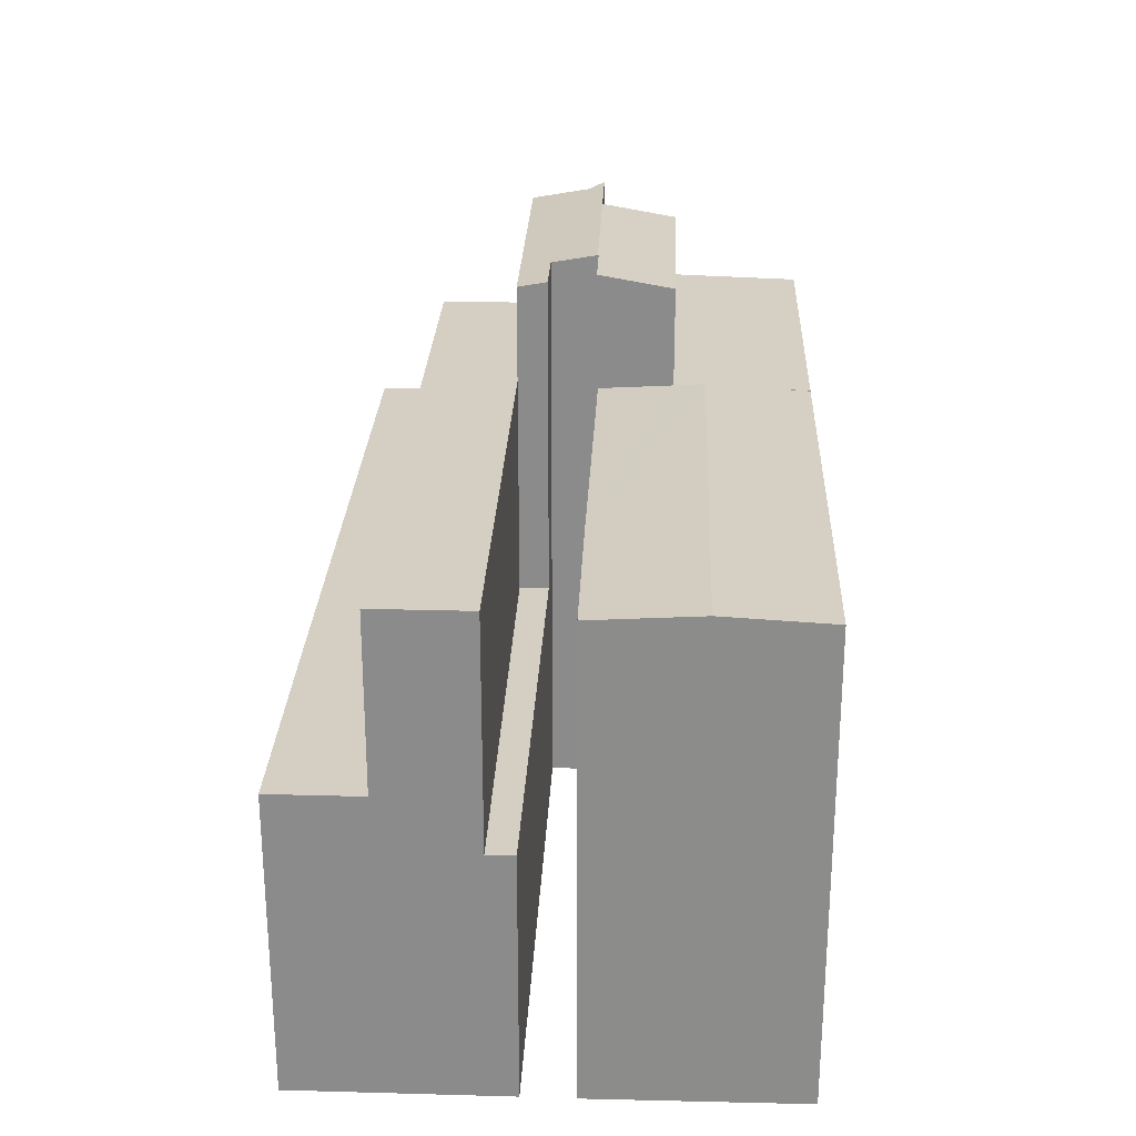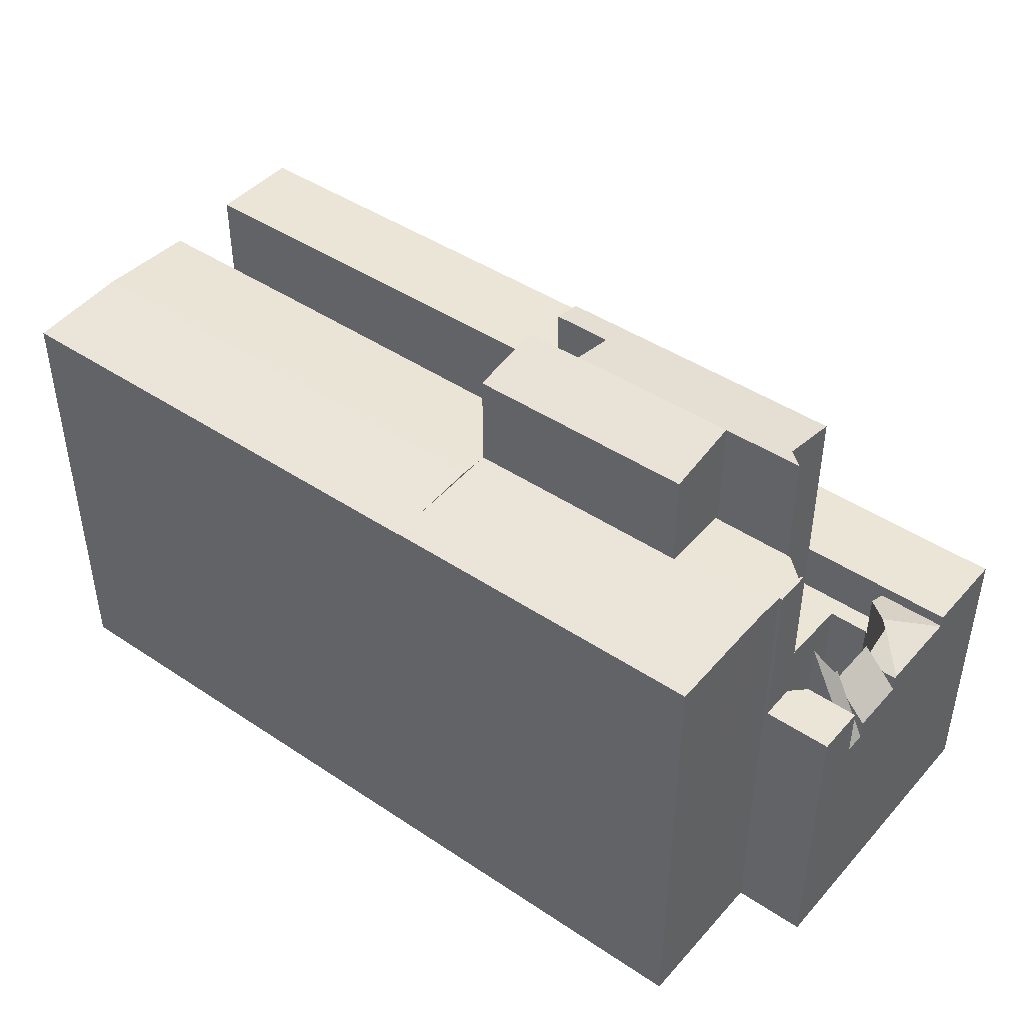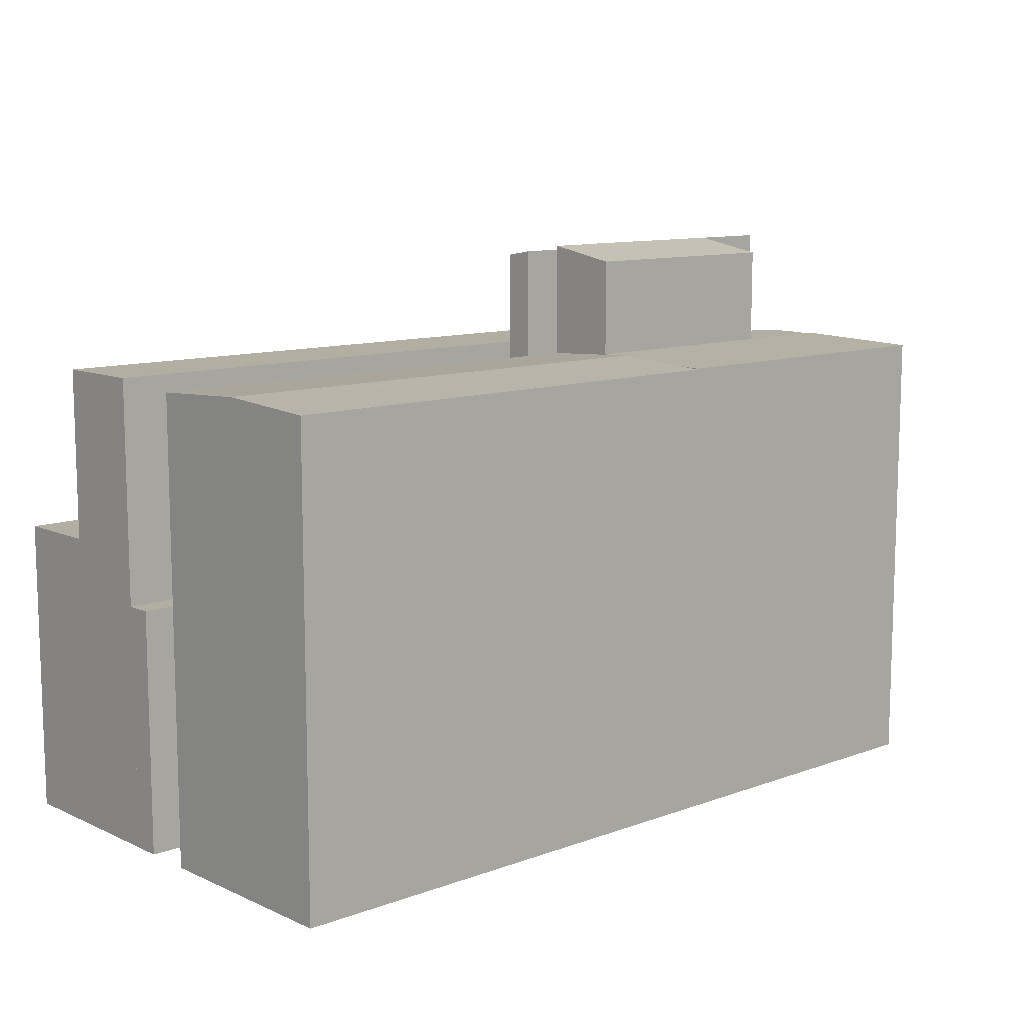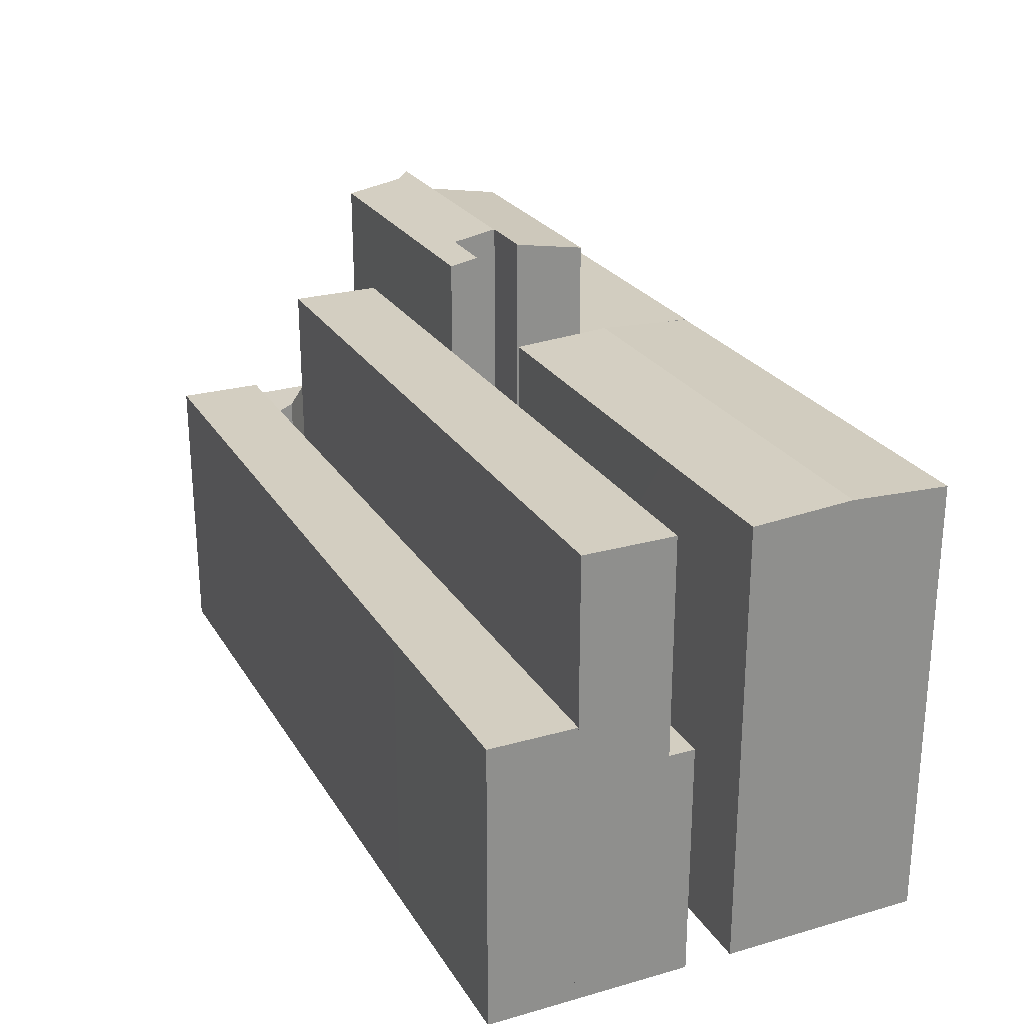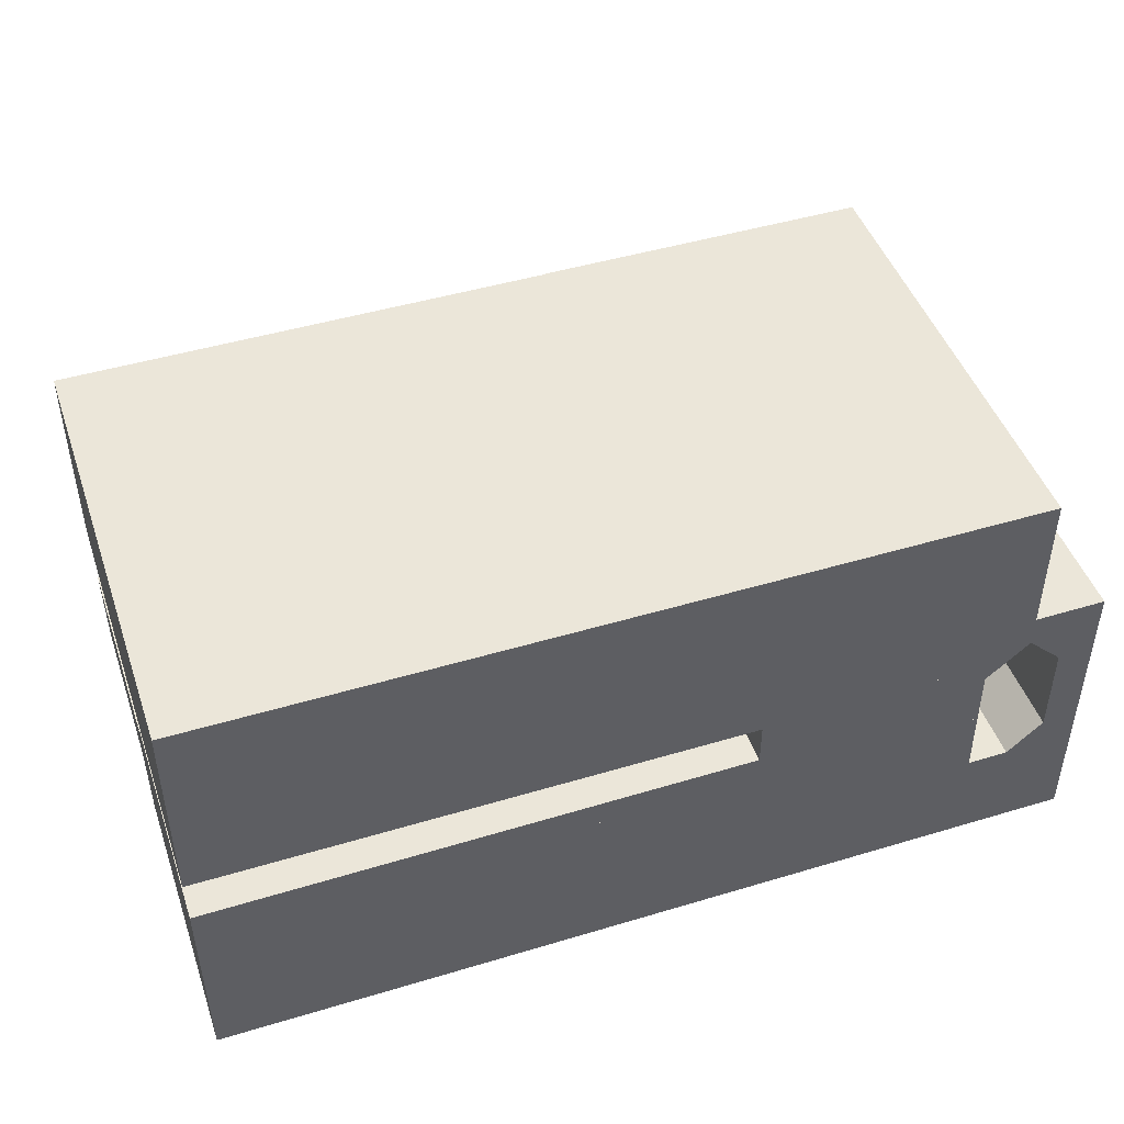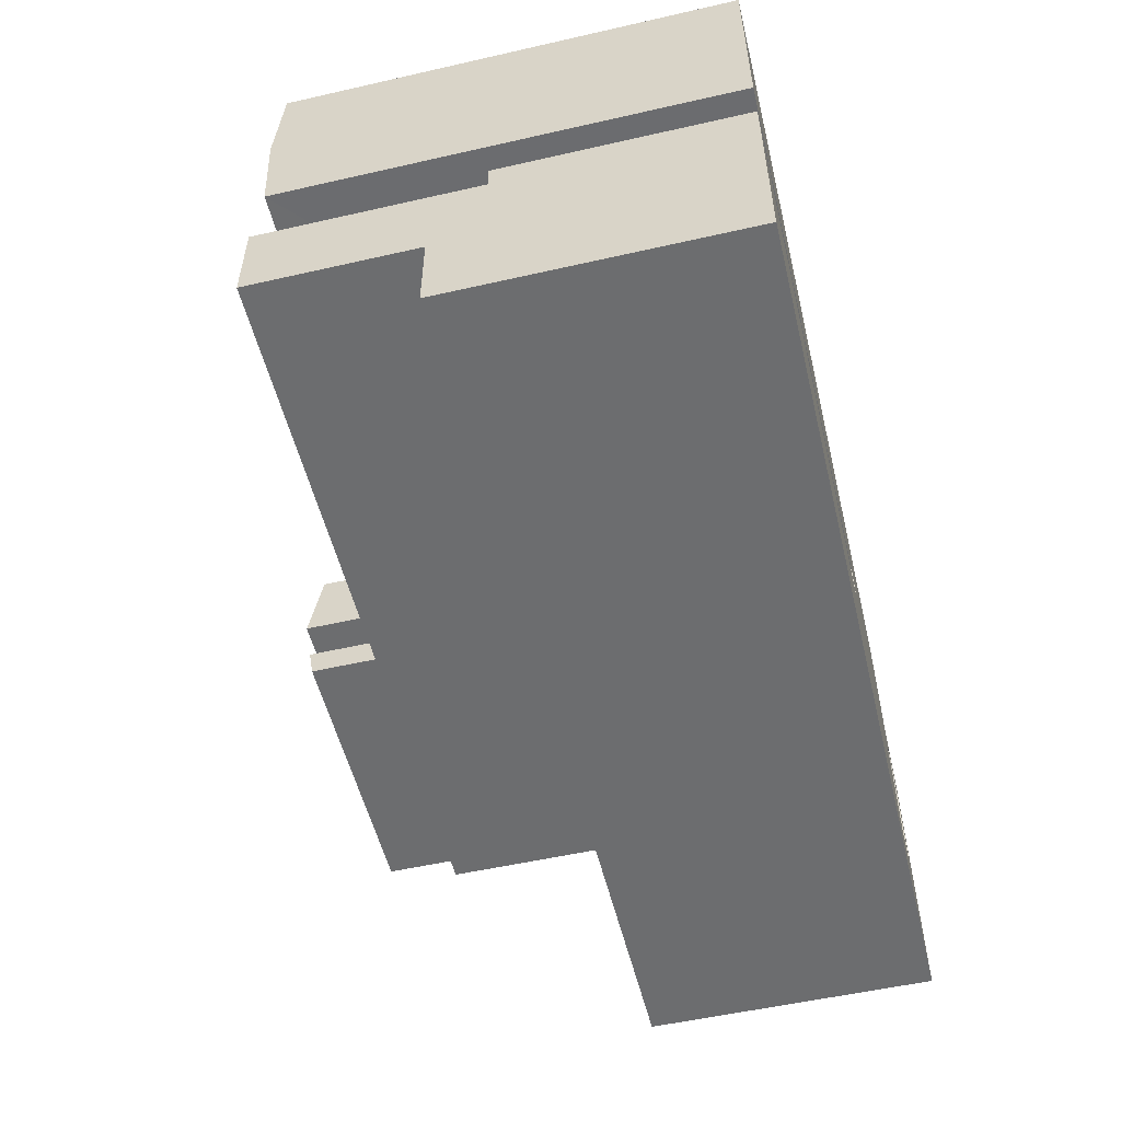
<metadata>
{"format":"obj","ext":"obj","renderer":"f3d","projection":"perspective","resolution":1024,"background":"white","views":[{"elev":25.7,"azim":-87.7,"up":"+Y"},{"elev":44.2,"azim":38.0,"up":"+Y"},{"elev":10.7,"azim":-42.1,"up":"+Y"},{"elev":25.1,"azim":-114.7,"up":"+Y"},{"elev":46.8,"azim":-18.8,"up":"+Z"},{"elev":-53.9,"azim":-76.4,"up":"+Z"}]}
</metadata>
<code>
v  44.11 15.63 -6.245
v  42.75 15.11 -7.464
v  44.04 15.63 -6.245
v  46.37 14.66 -8.49
v  42.75 14.62 -8.594
v  46.37 14.62 -8.59
v  45.55 14.62 -3.899
v  44.47 15.46 -5.837
v  44.45 14.62 -3.898
v  46.33 14.66 -3.999
v  46.33 14.62 -3.899
v  42.75 4.57e-16 -7.464
v  42.75 5.262e-16 -8.594
v  44.47 3.574e-16 -5.837
v  44.45 2.387e-16 -3.898
v  44.04 3.824e-16 -6.245
v  46.33 2.387e-16 -3.899
v  45.55 2.387e-16 -3.899
v  46.33 2.449e-16 -3.999
v  46.37 5.26e-16 -8.59
v  46.37 5.199e-16 -8.49
v  8.41 12.55 0.004
v  25.36 12.55 0.096
v  25.36 12.55 0.011
v  25.36 -6.736e-19 0.011
v  8.41 -2.449e-19 0.004
v  25.36 -5.878e-18 0.096
v  0.049 15.27 -8.639
v  11.21 15.27 -13.21
v  0.064 15.27 -13.2
v  25.35 15.27 -8.612
v  22.57 15.27 -13.19
v  25.35 15.27 -13.19
v  25.58 15.27 -13.19
v  37.14 15.27 -13.17
v  37.14 15.27 -8.6
v  42.75 15.27 -13.17
v  42.75 15.27 -8.594
v  46.41 15.27 -13.16
v  46.37 15.27 -8.59
v  0.049 5.29e-16 -8.639
v  25.35 5.273e-16 -8.612
v  37.14 5.266e-16 -8.6
v  46.41 8.059e-16 -13.16
v  42.75 8.062e-16 -13.17
v  37.14 8.067e-16 -13.17
v  25.58 8.077e-16 -13.19
v  25.35 8.077e-16 -13.19
v  22.57 8.079e-16 -13.19
v  11.21 8.088e-16 -13.21
v  0.064 8.085e-16 -13.2
v  46.31 13.78 -0.906
v  46.33 13.76 -3.899
v  45.21 14.97 -0.907
v  44.45 15.82 -3.898
v  44.42 15.84 -0.908
v  44.42 5.56e-17 -0.908
v  46.31 5.548e-17 -0.906
v  45.21 5.554e-17 -0.907
v  37.14 23.87 3.83
v  42.53 23.84 4.926
v  42.55 23.87 3.827
v  25.36 23.87 3.836
v  25.36 23.86 4.164
v  25.36 23.83 5.393
v  42.52 23.81 5.803
v  25.36 23.71 9.234
v  42.5 23.67 10.58
v  25.36 23.67 10.59
v  37.15 23.67 10.59
v  25.36 -2.349e-16 3.836
v  25.36 -5.654e-16 9.234
v  25.36 -6.485e-16 10.59
v  25.36 -2.55e-16 4.164
v  25.36 -3.302e-16 5.393
v  42.5 -6.48e-16 10.58
v  37.15 -6.482e-16 10.59
v  42.55 -2.343e-16 3.827
v  42.52 -3.553e-16 5.803
v  42.53 -3.016e-16 4.926
v  37.14 -2.345e-16 3.83
v  46.3 12.76 0.209
v  46.31 12.75 -0.906
v  44.95 15.49 0.202
v  44.42 16.58 -0.908
v  44.42 16.58 -0.686
v  43.52 18.4 0.194
v  43.52 -1.188e-17 0.194
v  46.3 -1.28e-17 0.209
v  44.95 -1.237e-17 0.202
v  44.42 4.201e-17 -0.686
v  0.02 23.93 5.331
v  8.41 23.63 0.004
v  0 23.63 1.447e-15
v  25.36 23.93 5.393
v  25.36 23.84 3.836
v  25.36 23.63 0.096
v  11.55 23.64 10.6
v  0.04 23.64 10.6
v  25.36 23.64 10.59
v  0 0 0
v  0.04 -6.493e-16 10.6
v  0.02 -3.264e-16 5.331
v  11.55 -6.489e-16 10.6
v  25.35 29.11 -2.378
v  37.14 28.84 -3.895
v  25.35 28.84 -3.889
v  28.39 29.11 -2.361
v  28.38 29.52 -0.028
v  37.14 29.52 -0.033
v  40.42 28.84 -3.896
v  40.37 29.38 -0.823
v  41.26 29.52 -0.035
v  25.36 29.5 0.096
v  28.38 29.51 0.012
v  25.36 29.51 0.011
v  25.36 28.84 3.836
v  37.14 28.84 3.83
v  37.14 29.49 0.16
v  37.14 2.021e-18 -0.033
v  37.14 -9.797e-18 0.16
v  40.37 5.039e-17 -0.823
v  40.42 2.386e-16 -3.896
v  41.26 2.143e-18 -0.035
v  28.39 1.446e-16 -2.361
v  25.35 1.456e-16 -2.378
v  25.35 2.381e-16 -3.889
v  37.14 2.385e-16 -3.895
v  28.38 -7.348e-19 0.012
v  28.38 1.715e-18 -0.028
v  37.14 23.96 -8.6
v  25.35 23.96 -3.889
v  37.14 23.96 -3.895
v  25.35 23.96 -8.612
v  0.033 23.96 -3.876
v  0.049 23.96 -8.639
v  0.033 2.373e-16 -3.876
v  0.033 12.55 -3.876
v  25.35 12.55 -2.378
v  25.35 12.55 -3.889
v  0.028 12.55 -2.515
v  0.028 1.54e-16 -2.515
v  46.28 15.49 2.834
v  46.3 15.49 0.209
v  43.52 15.49 0.194
v  42.75 15.49 0.945
v  42.75 15.49 2.825
v  42.75 -1.73e-16 2.825
v  46.28 -1.735e-16 2.834
v  42.75 -5.786e-17 0.945
v  37.14 23.81 3.83
v  41.5 23.81 0.183
v  37.14 23.81 0.16
v  42.55 23.81 3.827
v  42.57 23.81 1.123
v  42.57 23.81 2.825
v  42.75 23.81 0.945
v  42.75 23.81 2.825
v  42.57 -1.73e-16 2.825
v  42.57 -6.876e-17 1.123
v  41.5 -1.121e-17 0.183
v  41.26 12.55 -0.035
v  37.14 12.55 0.16
v  41.5 12.55 0.183
v  37.14 12.55 -0.033
v  37.14 12.55 -3.895
v  40.48 12.55 -7.585
v  37.14 12.55 -8.6
v  40.42 12.55 -3.896
v  42.75 12.55 -8.594
v  42.63 12.55 -7.572
v  42.75 12.55 -7.464
v  40.48 4.644e-16 -7.585
v  42.63 4.637e-16 -7.572
g defaultobject
f 1 2 3
f 2 1 4
f 2 4 5
f 5 4 6
f 7 8 9
f 8 1 3
f 1 8 10
f 10 8 7
f 10 7 11
f 1 10 4
f 5 12 2
f 12 5 13
f 14 9 8
f 9 14 15
f 2 8 3
f 8 2 14
f 14 2 12
f 14 12 16
f 15 7 9
f 7 15 11
f 11 15 17
f 17 15 18
f 11 4 10
f 4 11 17
f 4 17 6
f 6 17 19
f 6 19 20
f 20 19 21
f 20 5 6
f 5 20 13
f 18 19 17
f 19 18 21
f 21 18 15
f 21 15 14
f 21 14 16
f 21 16 12
f 21 12 20
f 20 12 13
f 22 23 24
f 25 22 24
f 22 25 26
f 26 23 22
f 23 26 27
f 27 24 23
f 24 27 25
f 27 26 25
f 28 29 30
f 29 28 31
f 29 31 32
f 32 31 33
f 33 31 34
f 34 31 35
f 35 31 36
f 35 36 37
f 37 36 38
f 37 38 39
f 39 38 40
f 41 31 28
f 31 41 42
f 31 42 36
f 36 42 43
f 36 43 38
f 38 43 40
f 40 43 13
f 40 13 20
f 20 39 40
f 39 20 44
f 44 37 39
f 37 44 35
f 35 44 34
f 34 44 45
f 34 45 46
f 34 46 47
f 34 47 33
f 33 47 32
f 32 47 29
f 29 47 48
f 29 48 49
f 29 49 50
f 29 50 30
f 30 50 51
f 51 28 30
f 28 51 41
f 51 42 41
f 42 51 50
f 42 50 49
f 42 49 48
f 42 48 47
f 42 47 43
f 43 47 46
f 43 46 45
f 43 45 13
f 13 45 44
f 13 44 20
f 7 52 53
f 52 7 54
f 54 7 55
f 54 55 56
f 57 54 56
f 54 57 52
f 52 57 58
f 58 57 59
f 58 53 52
f 53 58 17
f 7 15 55
f 15 7 53
f 15 53 17
f 15 17 18
f 55 57 56
f 57 55 15
f 59 17 58
f 17 59 57
f 17 57 15
f 17 15 18
f 60 61 62
f 61 60 63
f 61 63 64
f 61 64 65
f 61 65 66
f 66 65 67
f 66 67 68
f 68 67 69
f 68 69 70
f 71 64 63
f 64 71 65
f 65 71 67
f 67 71 69
f 69 71 72
f 69 72 73
f 72 71 74
f 72 74 75
f 73 70 69
f 70 73 68
f 68 73 76
f 76 73 77
f 76 66 68
f 66 76 61
f 61 76 62
f 62 76 78
f 78 76 79
f 78 79 80
f 78 60 62
f 60 78 63
f 63 78 71
f 71 78 81
f 77 79 76
f 79 77 80
f 80 77 78
f 78 77 81
f 81 77 73
f 81 73 74
f 81 74 71
f 74 73 75
f 75 73 72
f 54 82 83
f 82 54 84
f 84 54 85
f 84 85 86
f 84 86 87
f 88 84 87
f 84 88 82
f 82 88 89
f 89 88 90
f 89 83 82
f 83 89 58
f 54 57 85
f 57 54 83
f 57 83 58
f 57 58 59
f 86 88 87
f 88 86 91
f 85 91 86
f 91 85 57
f 90 58 89
f 58 90 88
f 58 88 59
f 59 88 91
f 59 91 57
f 92 93 94
f 93 92 95
f 93 95 96
f 93 96 97
f 96 95 64
f 98 92 99
f 92 98 100
f 92 100 67
f 92 67 95
f 73 67 100
f 67 73 95
f 95 73 64
f 64 73 96
f 96 73 97
f 97 73 72
f 97 72 71
f 97 71 27
f 71 72 75
f 71 75 74
f 27 93 97
f 93 27 94
f 94 27 101
f 101 27 26
f 101 92 94
f 92 101 99
f 99 101 102
f 102 101 103
f 102 98 99
f 98 102 100
f 100 102 73
f 73 102 104
f 104 72 73
f 72 104 75
f 75 104 102
f 75 102 74
f 74 102 71
f 71 102 27
f 27 102 103
f 27 103 26
f 26 103 101
f 105 106 107
f 106 105 108
f 106 108 109
f 106 109 110
f 106 110 111
f 111 110 112
f 112 110 113
f 114 115 116
f 115 114 117
f 115 117 118
f 115 118 119
f 115 119 110
f 110 109 115
f 119 120 110
f 120 119 118
f 120 118 121
f 121 118 81
f 122 111 112
f 111 122 123
f 120 113 110
f 113 120 124
f 105 125 108
f 125 105 126
f 71 118 117
f 118 71 81
f 124 112 113
f 112 124 122
f 123 106 111
f 106 123 107
f 107 123 127
f 127 123 128
f 129 116 115
f 116 129 25
f 107 126 105
f 126 107 127
f 108 115 109
f 115 108 129
f 129 108 125
f 129 125 130
f 25 114 116
f 114 25 117
f 117 25 71
f 71 25 27
f 123 122 128
f 127 125 126
f 125 127 128
f 125 128 81
f 81 128 121
f 121 128 120
f 120 128 122
f 120 122 124
f 27 81 71
f 81 27 25
f 81 25 129
f 81 129 130
f 81 130 125
f 131 132 133
f 132 131 134
f 132 134 135
f 135 134 136
f 137 132 135
f 132 137 127
f 132 127 133
f 133 127 128
f 128 131 133
f 131 128 43
f 43 134 131
f 134 43 136
f 136 43 41
f 41 43 42
f 41 135 136
f 135 41 137
f 127 43 128
f 43 127 42
f 42 127 137
f 42 137 41
f 138 139 140
f 139 138 141
f 142 139 141
f 139 142 126
f 126 140 139
f 140 126 127
f 127 138 140
f 138 127 137
f 137 141 138
f 141 137 142
f 142 127 126
f 127 142 137
f 84 143 144
f 143 84 145
f 143 145 146
f 143 146 147
f 148 143 147
f 143 148 149
f 149 144 143
f 144 149 89
f 89 84 144
f 84 89 145
f 145 89 88
f 88 89 90
f 88 146 145
f 146 88 150
f 150 147 146
f 147 150 148
f 150 149 148
f 149 150 89
f 89 150 90
f 90 150 88
f 151 152 153
f 152 151 154
f 152 154 155
f 155 154 156
f 155 156 157
f 158 157 156
f 159 158 156
f 158 159 148
f 81 154 151
f 154 81 78
f 148 157 158
f 157 148 150
f 78 156 154
f 156 78 159
f 150 155 157
f 155 150 160
f 160 152 155
f 152 160 161
f 161 153 152
f 153 161 121
f 121 151 153
f 151 121 81
f 161 81 121
f 81 161 160
f 148 160 150
f 160 148 159
f 160 159 81
f 78 81 159
f 162 163 164
f 163 162 165
f 120 163 165
f 163 120 121
f 121 164 163
f 164 121 161
f 124 165 162
f 165 124 120
f 161 162 164
f 162 161 124
f 120 161 121
f 161 120 124
f 166 167 168
f 167 166 169
f 167 170 168
f 170 167 171
f 170 171 172
f 173 171 167
f 171 173 174
f 128 169 166
f 169 128 123
f 174 172 171
f 172 174 12
f 12 170 172
f 170 12 13
f 123 167 169
f 167 123 173
f 13 168 170
f 168 13 43
f 43 166 168
f 166 43 128
f 174 13 12
f 13 174 43
f 173 43 174
f 123 43 173
f 128 43 123

</code>
